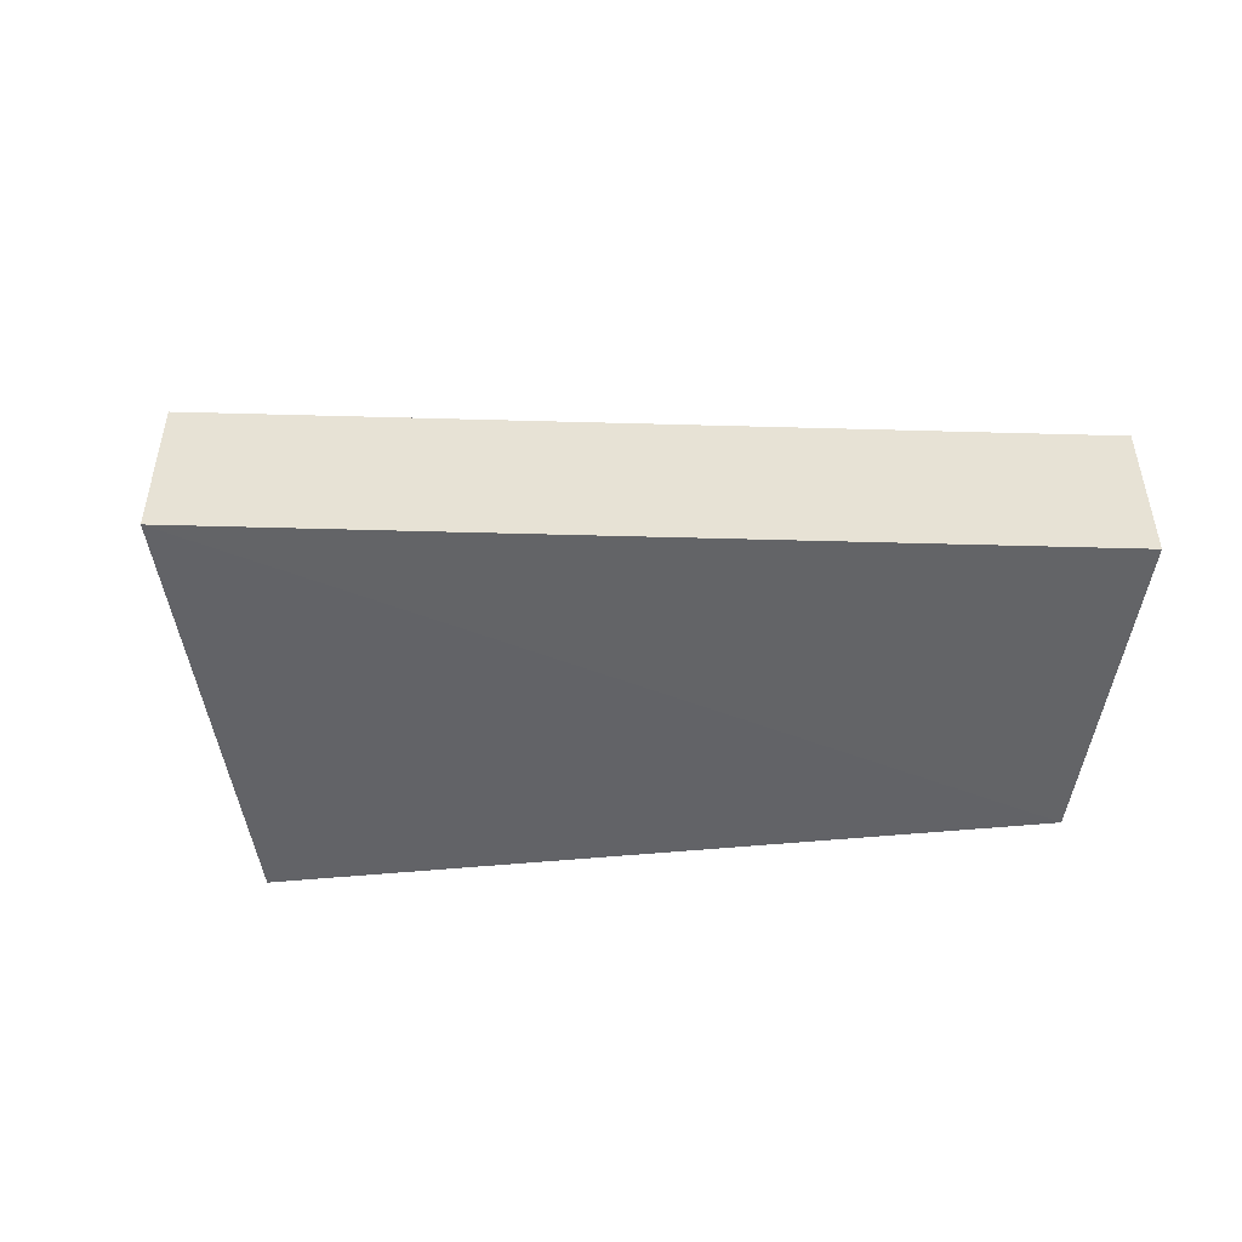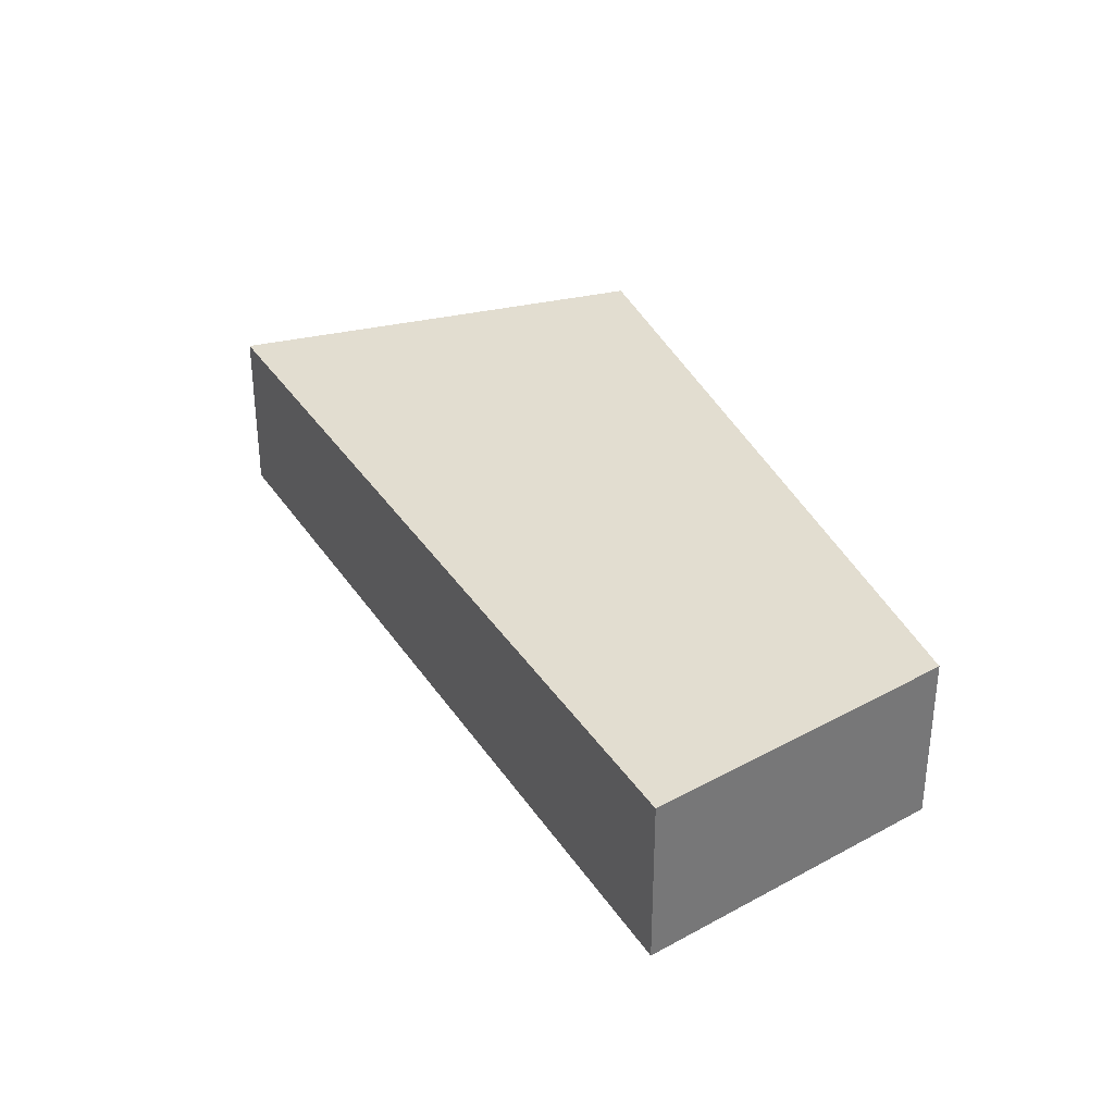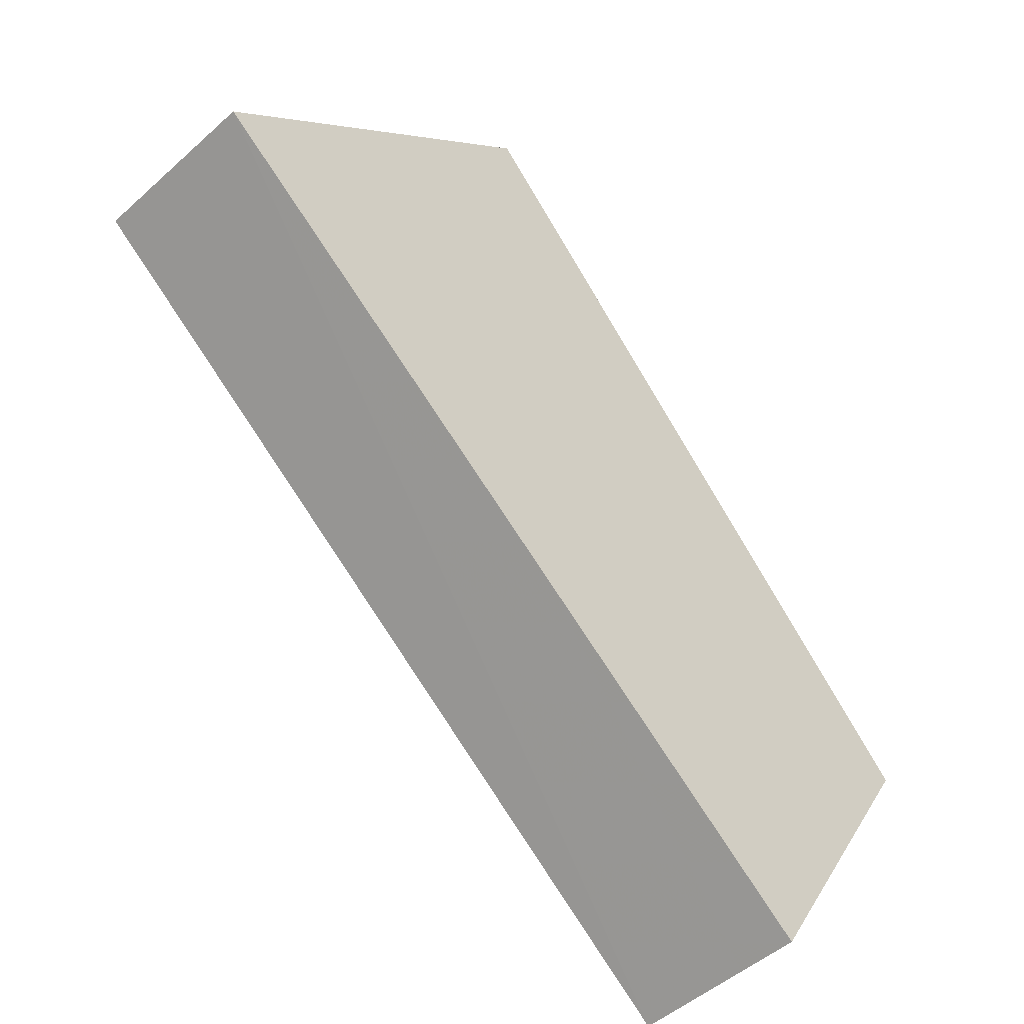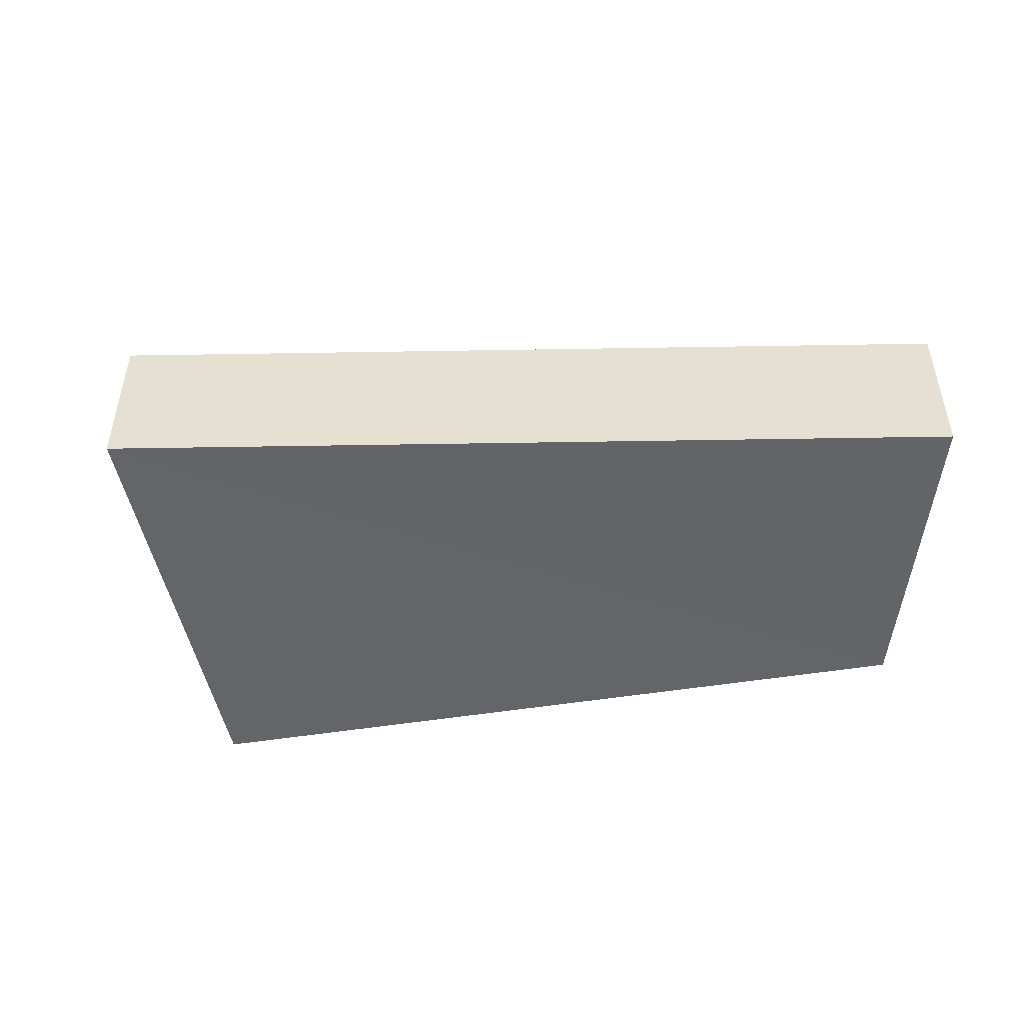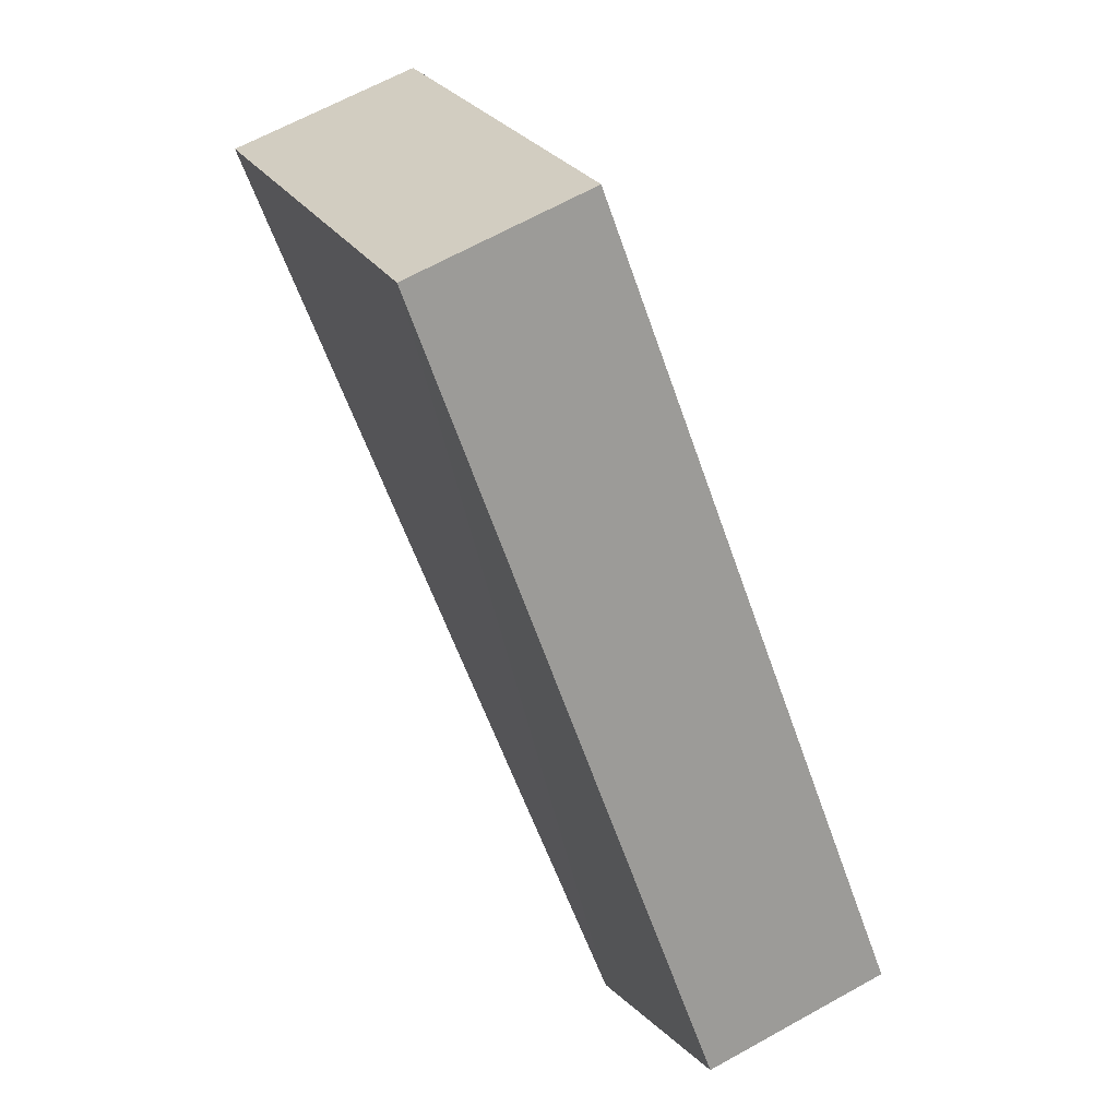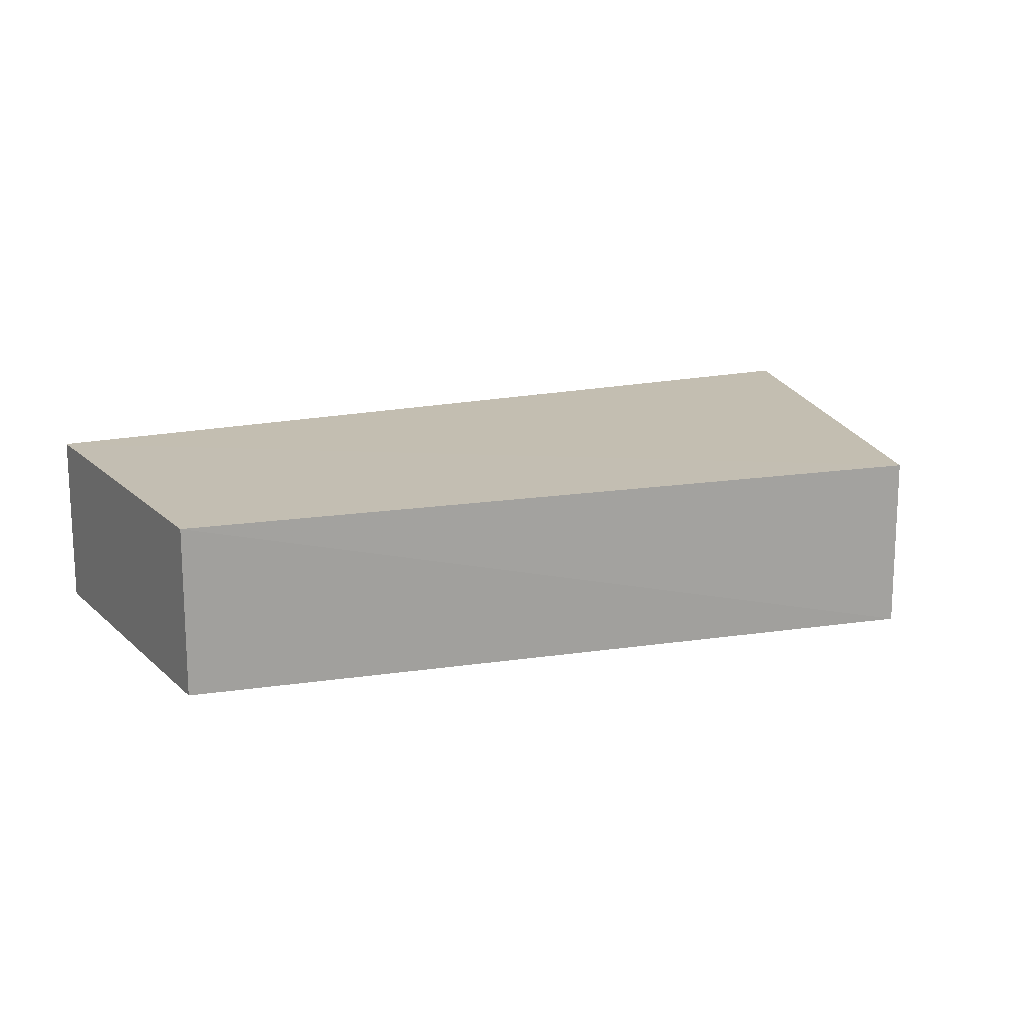
<metadata>
{"format":"obj","ext":"obj","renderer":"f3d","projection":"perspective","resolution":1024,"background":"white","views":[{"elev":-51.1,"azim":138.8,"up":"+Y"},{"elev":35.2,"azim":-158.3,"up":"+Y"},{"elev":-45.8,"azim":136.0,"up":"+Z"},{"elev":-51.6,"azim":142.0,"up":"+Y"},{"elev":65.9,"azim":-118.8,"up":"+Z"},{"elev":17.4,"azim":-62.8,"up":"+Y"}]}
</metadata>
<code>
o 19169
v 2253 1881 14.59
v 2253 1881 14.62
v 2253 1881 14.59
v 2253 1881 14.62
v 2253 1881 14.62
v 2253 1881 14.64
v 2253 1881 14.64
v 2253 1881 14.62
v 2253 1881 14.6
v 2253 1881 14.64
v 2253 1881 14.59
v 2253 1881 14.6
v 2253 1881 14.6
v 2253 1881 14.64
v 2253 1881 14.64
v 2253 1881 14.62
v 2253 1881 14.59
v 2253 1881 14.62
v 2253 1881 14.6
v 2253 1881 14.62
v 2253 1881 14.64
v 2253 1881 14.6
v 2253 1881 14.64
v 2253 1881 14.6
v 2253 1881 14.59
v 2253 1881 14.59
v 2253 1881 14.6
f 1 2 3
f 3 4 5
f 2 6 7
f 8 7 5
f 9 7 10
f 11 12 9
f 13 14 11
f 11 15 16
f 17 18 19
f 19 20 21
f 22 23 24
f 25 26 27

</code>
